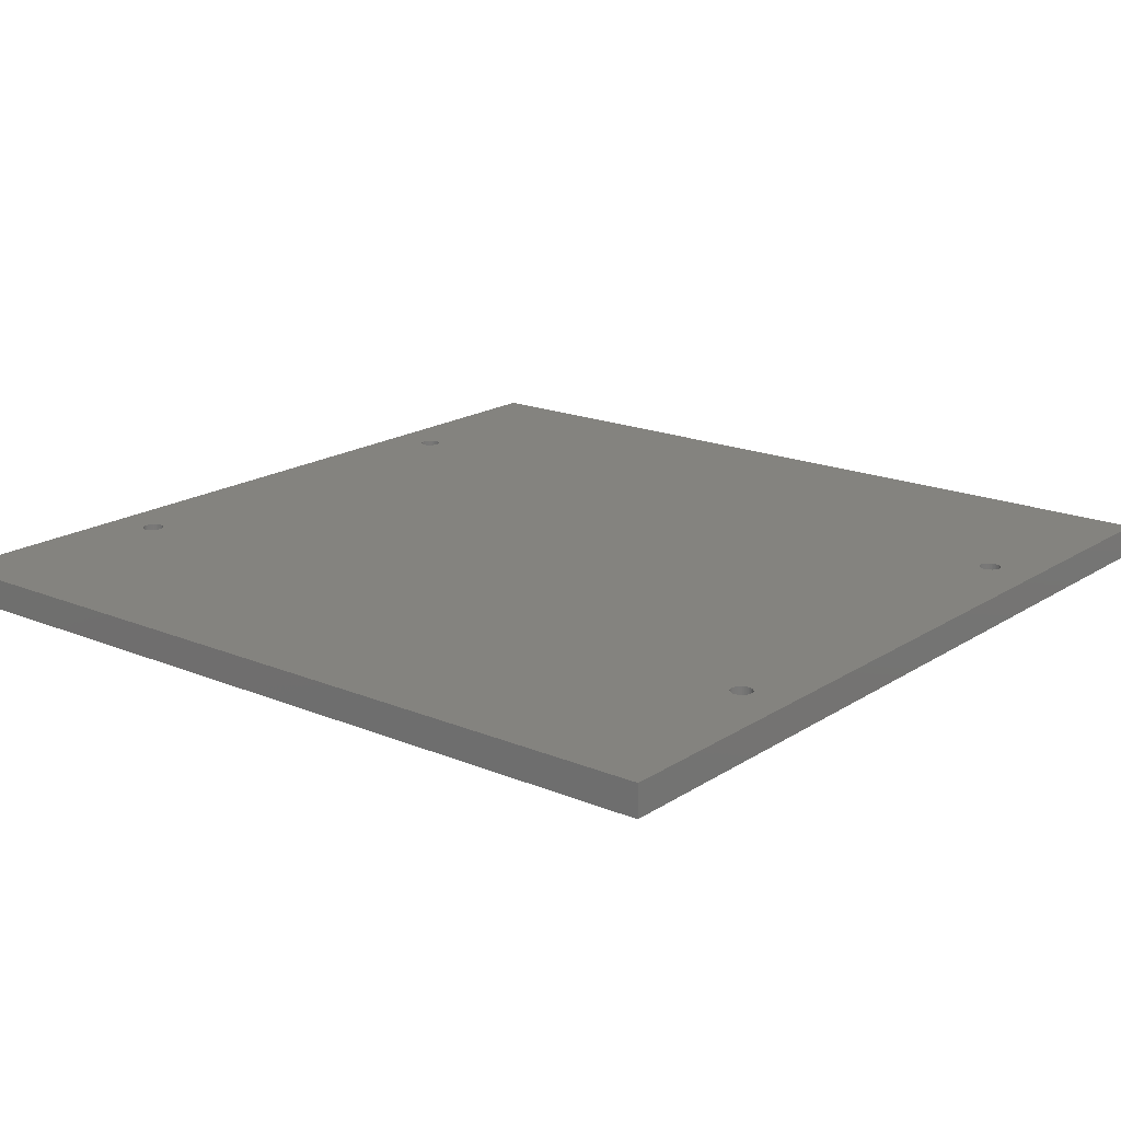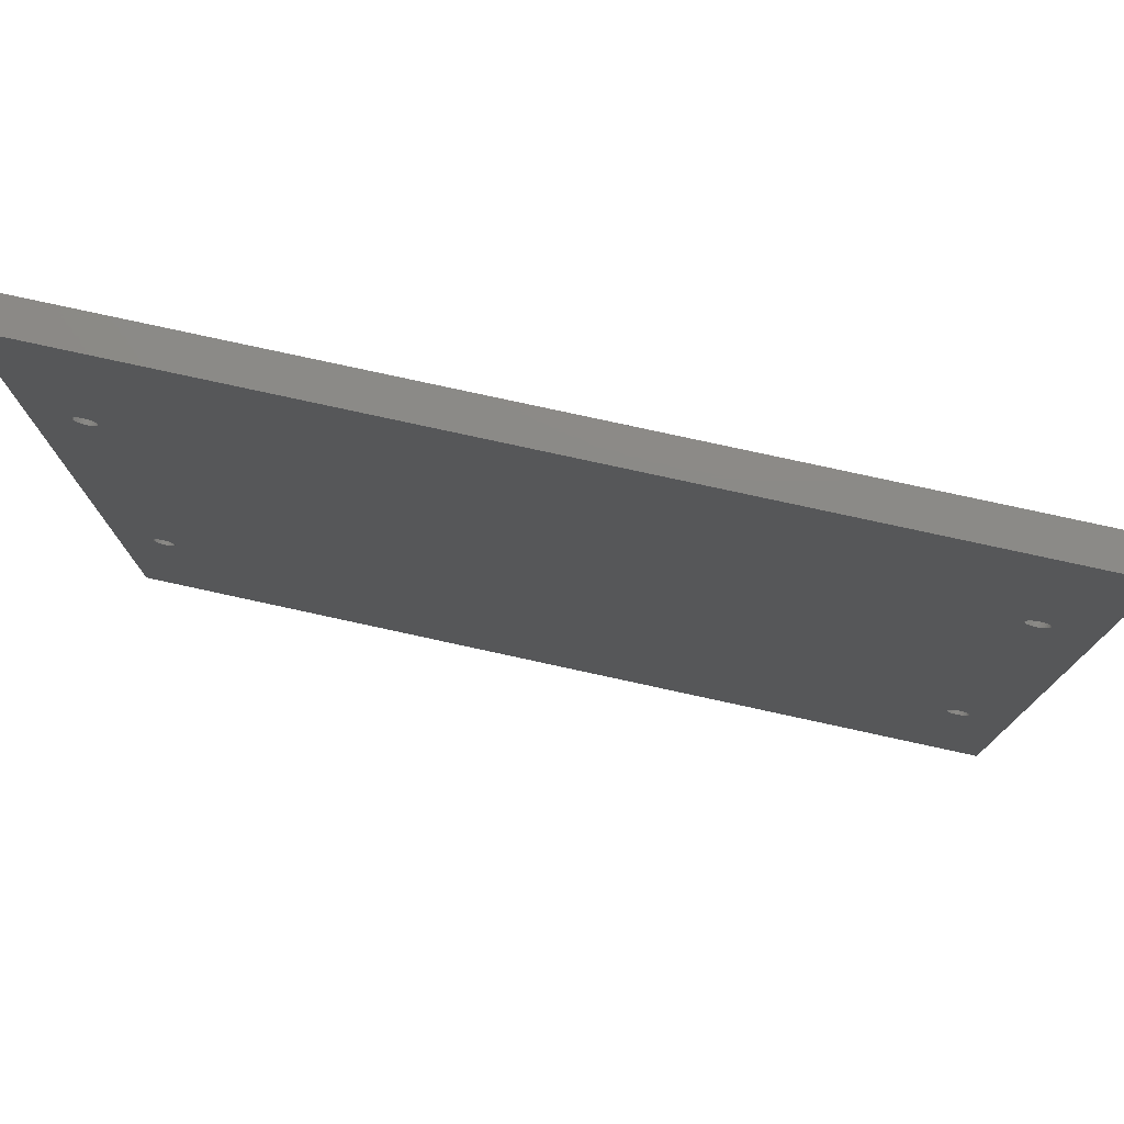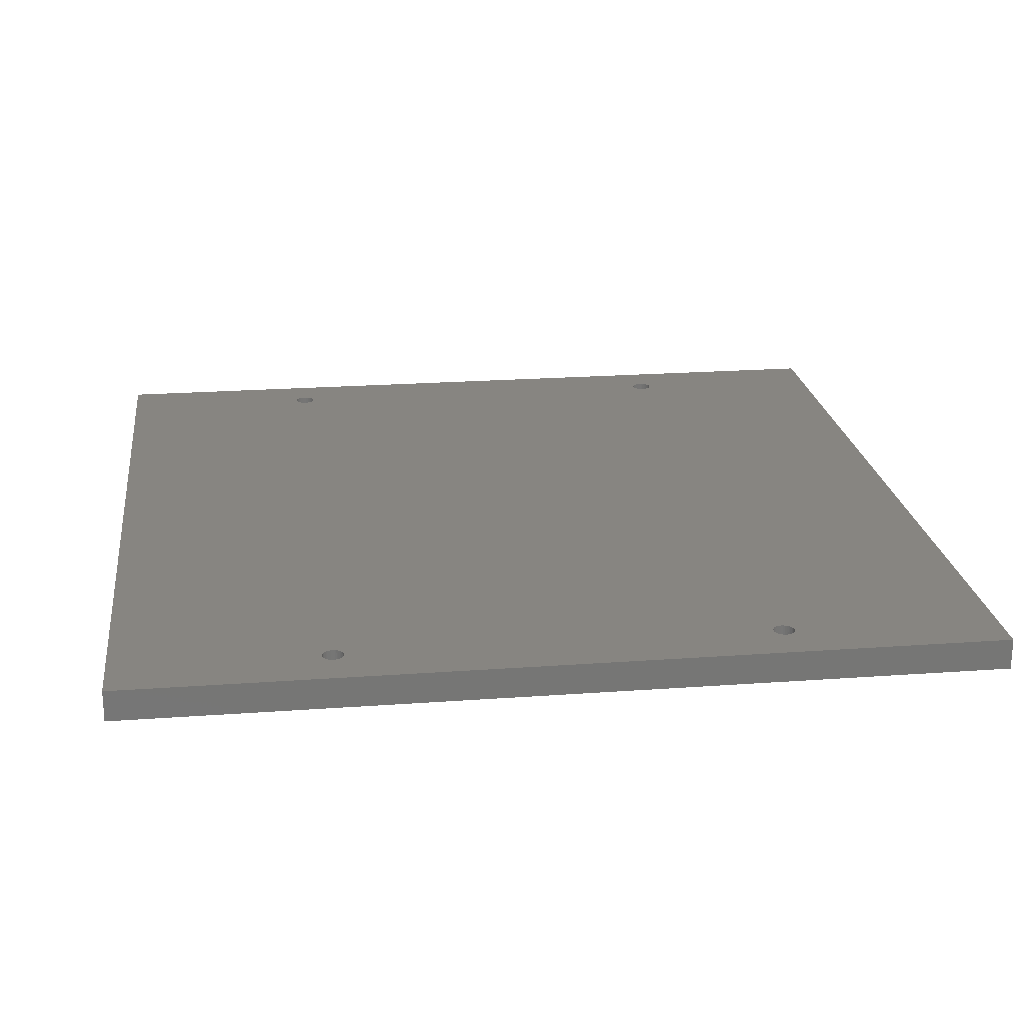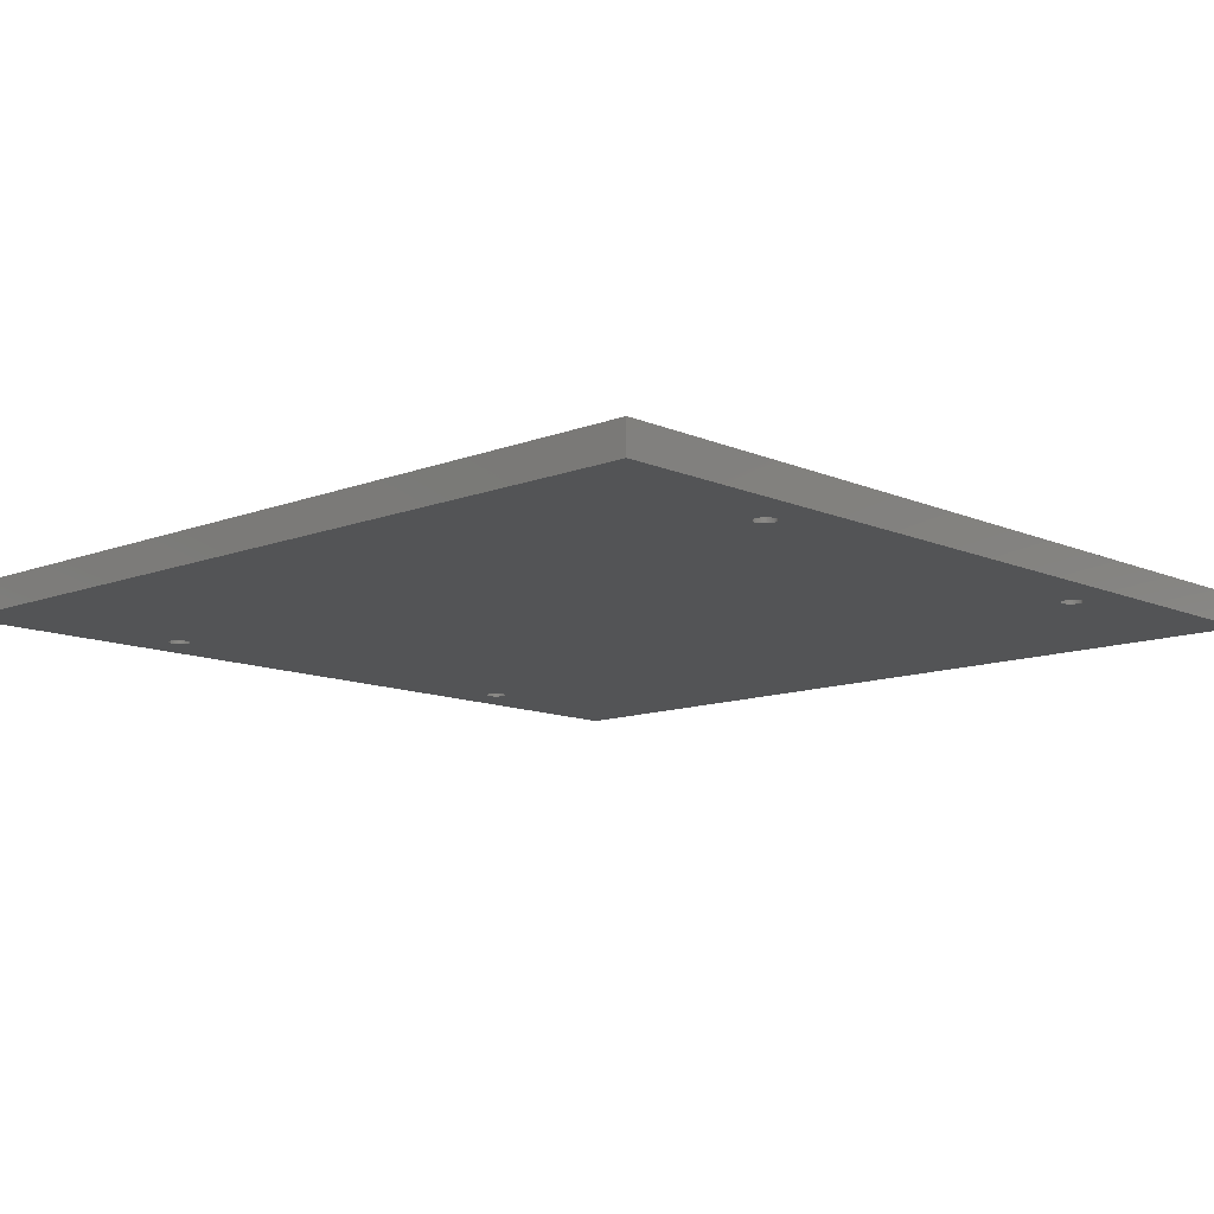
<metadata>
{"format":"stl","ext":"stl","renderer":"f3d","projection":"perspective","resolution":1024,"background":"white","views":[{"elev":18.1,"azim":38.9,"up":"+Z"},{"elev":78.0,"azim":-167.7,"up":"+Y"},{"elev":21.9,"azim":82.7,"up":"+Z"},{"elev":-11.5,"azim":-136.7,"up":"+Z"}]}
</metadata>
<code>
# stl→obj: 296 verts, 604 faces
v -68.1 -70 22
v -68.1 -70 27
v -68.1 70 22
v -68.1 70 27
v 70 -70 27
v -58.8 -36.59 27
v -59.01 -36.8 27
v -59.25 -36.97 27
v -59.52 -37.1 27
v -59.8 -37.17 27
v -60.1 -37.2 27
v -60.4 -37.17 27
v -60.68 -37.1 27
v -60.95 -36.97 27
v -61.19 -36.8 27
v -61.4 -36.59 27
v -61.57 -36.35 27
v -61.7 -36.08 27
v -61.77 -35.8 27
v -61.8 -35.5 27
v -61.77 -35.2 27
v -61.77 35.1 27
v -61.7 34.81 27
v -61.8 35.39 27
v -61.77 35.69 27
v -61.7 35.97 27
v -61.57 36.24 27
v -61.4 36.48 27
v -61.19 36.69 27
v -60.95 36.86 27
v -60.68 36.99 27
v -60.4 37.07 27
v -60.1 37.09 27
v -59.8 37.07 27
v -59.52 36.99 27
v -59.25 36.86 27
v -59.01 36.69 27
v -58.8 36.48 27
v 60.7 36.48 27
v 60.53 36.24 27
v -58.63 36.24 27
v 60.4 35.97 27
v -58.5 35.97 27
v 60.33 35.69 27
v -58.43 35.69 27
v 60.3 35.39 27
v -58.4 35.39 27
v 60.33 35.1 27
v -58.43 35.1 27
v 60.4 34.81 27
v -58.5 34.81 27
v 60.53 34.54 27
v -58.63 34.54 27
v 62 -33.8 27
v -58.8 34.3 27
v -59.01 34.09 27
v -59.25 33.92 27
v -59.52 33.79 27
v -59.8 33.72 27
v -60.1 33.69 27
v 61.7 -33.83 27
v 61.42 -33.9 27
v 61.15 -34.03 27
v 60.91 -34.2 27
v 60.7 -34.41 27
v 60.53 -34.65 27
v -58.63 -34.65 27
v 60.4 -34.92 27
v -58.5 -34.92 27
v 60.33 -35.2 27
v -58.43 -35.2 27
v 60.3 -35.5 27
v -58.4 -35.5 27
v 60.33 -35.8 27
v -58.43 -35.8 27
v 60.4 -36.08 27
v -58.5 -36.08 27
v 60.53 -36.35 27
v -58.63 -36.35 27
v 60.7 -36.59 27
v 60.91 -36.8 27
v 61.15 -36.97 27
v 61.42 -37.1 27
v 61.7 -37.17 27
v 62 -37.2 27
v 62.3 -37.17 27
v 62.58 -37.1 27
v 62.85 -36.97 27
v 63.09 -36.8 27
v 63.3 -36.59 27
v 63.47 -36.35 27
v 63.6 -36.08 27
v 63.67 -35.8 27
v 63.7 -35.5 27
v 63.67 -35.2 27
v 63.67 35.1 27
v 70 70 27
v 63.7 35.39 27
v 63.67 35.69 27
v 63.6 35.97 27
v 63.47 36.24 27
v 63.3 36.48 27
v 63.09 36.69 27
v 62.85 36.86 27
v 62.58 36.99 27
v 62.3 37.07 27
v 62 37.09 27
v 61.7 37.07 27
v 61.42 36.99 27
v 61.15 36.86 27
v 60.91 36.69 27
v -61.7 -34.92 27
v -61.57 -34.65 27
v -61.4 -34.41 27
v -61.19 -34.2 27
v -60.95 -34.03 27
v -60.68 -33.9 27
v -60.4 -33.83 27
v -60.1 -33.8 27
v -59.8 -33.83 27
v -59.52 -33.9 27
v -59.25 -34.03 27
v -59.01 -34.2 27
v -58.8 -34.41 27
v 63.6 34.81 27
v 63.47 34.54 27
v 63.3 34.3 27
v 63.09 34.09 27
v 62.85 33.92 27
v 62.58 33.79 27
v 62.3 33.72 27
v 62 33.69 27
v 63.6 -34.92 27
v 63.47 -34.65 27
v 61.7 33.72 27
v 61.42 33.79 27
v 61.15 33.92 27
v 60.91 34.09 27
v 60.7 34.3 27
v 62.3 -33.83 27
v 62.58 -33.9 27
v 62.85 -34.03 27
v 63.09 -34.2 27
v 63.3 -34.41 27
v -60.4 33.72 27
v -60.68 33.79 27
v -60.95 33.92 27
v -61.19 34.09 27
v -61.4 34.3 27
v -61.57 34.54 27
v 70 -70 22
v 70 70 22
v -58.8 -34.41 22
v 62 33.69 22
v -58.63 -34.65 22
v -59.01 -34.2 22
v -59.25 -34.03 22
v -59.52 -33.9 22
v -59.8 -33.83 22
v -60.1 -33.8 22
v 61.7 33.72 22
v 61.42 33.79 22
v 60.53 -34.65 22
v -58.5 -34.92 22
v 60.7 -34.41 22
v 60.91 -34.2 22
v 61.15 -34.03 22
v 61.42 -33.9 22
v 61.7 -33.83 22
v 62 -33.8 22
v 62.3 -33.83 22
v 62.58 -33.9 22
v 62.85 -34.03 22
v 63.09 -34.2 22
v 63.3 -34.41 22
v 63.47 -34.65 22
v 63.6 -34.92 22
v 63.67 -35.2 22
v 62.3 33.72 22
v 62.58 33.79 22
v 62.85 33.92 22
v 63.09 34.09 22
v 63.3 34.3 22
v 63.47 34.54 22
v 63.6 34.81 22
v 63.67 35.1 22
v 63.7 35.39 22
v 63.67 35.69 22
v 63.6 35.97 22
v 63.47 36.24 22
v 63.3 36.48 22
v 63.09 36.69 22
v 62.85 36.86 22
v 62.58 36.99 22
v 62.3 37.07 22
v 62 37.09 22
v 61.7 37.07 22
v 61.42 36.99 22
v 61.15 36.86 22
v 60.91 36.69 22
v 60.7 36.48 22
v -58.8 36.48 22
v -58.63 36.24 22
v 60.53 36.24 22
v -58.5 35.97 22
v 60.4 35.97 22
v -58.43 35.69 22
v 60.33 35.69 22
v -58.4 35.39 22
v 60.3 35.39 22
v -58.43 35.1 22
v 60.33 35.1 22
v -58.5 34.81 22
v 60.4 34.81 22
v -58.63 34.54 22
v 60.53 34.54 22
v 60.7 34.3 22
v 60.91 34.09 22
v 61.15 33.92 22
v -60.4 -33.83 22
v -60.1 33.69 22
v -60.68 -33.9 22
v -60.95 -34.03 22
v -61.19 -34.2 22
v -61.4 -34.41 22
v -61.57 -34.65 22
v -61.7 -34.92 22
v -61.77 -35.2 22
v -60.4 33.72 22
v -60.68 33.79 22
v -60.95 33.92 22
v -61.19 34.09 22
v -61.4 34.3 22
v -61.57 34.54 22
v -61.7 34.81 22
v -61.77 35.1 22
v -61.8 35.39 22
v -61.77 35.69 22
v -61.7 35.97 22
v -61.57 36.24 22
v -61.4 36.48 22
v -61.19 36.69 22
v -60.95 36.86 22
v -60.68 36.99 22
v -60.4 37.07 22
v -60.1 37.09 22
v -59.8 37.07 22
v -59.52 36.99 22
v -59.25 36.86 22
v -59.01 36.69 22
v -61.8 -35.5 22
v -61.77 -35.8 22
v -61.7 -36.08 22
v -61.57 -36.35 22
v -61.4 -36.59 22
v -61.19 -36.8 22
v -60.95 -36.97 22
v -60.68 -37.1 22
v -60.4 -37.17 22
v -60.1 -37.2 22
v -59.8 -37.17 22
v -59.52 -37.1 22
v -59.25 -36.97 22
v -59.01 -36.8 22
v -58.8 -36.59 22
v 60.7 -36.59 22
v 60.53 -36.35 22
v -58.63 -36.35 22
v 60.4 -36.08 22
v -58.5 -36.08 22
v 60.33 -35.8 22
v -58.43 -35.8 22
v 60.3 -35.5 22
v -58.4 -35.5 22
v 60.33 -35.2 22
v -58.43 -35.2 22
v 60.4 -34.92 22
v 60.91 -36.8 22
v 61.15 -36.97 22
v 61.42 -37.1 22
v 61.7 -37.17 22
v 62 -37.2 22
v 62.3 -37.17 22
v 62.58 -37.1 22
v 62.85 -36.97 22
v 63.09 -36.8 22
v 63.3 -36.59 22
v 63.47 -36.35 22
v 63.6 -36.08 22
v 63.67 -35.8 22
v 63.7 -35.5 22
v -59.8 33.72 22
v -59.52 33.79 22
v -59.25 33.92 22
v -59.01 34.09 22
v -58.8 34.3 22
f 1 2 3
f 3 2 4
f 2 5 6
f 7 2 6
f 7 8 2
f 2 8 9
f 10 2 9
f 10 11 2
f 2 11 12
f 13 2 12
f 13 14 2
f 2 14 15
f 16 2 15
f 16 17 2
f 2 17 18
f 19 2 18
f 19 20 2
f 2 20 21
f 22 21 23
f 22 2 21
f 22 4 2
f 22 24 4
f 4 24 25
f 26 4 25
f 26 27 4
f 4 27 28
f 29 4 28
f 29 30 4
f 4 30 31
f 32 4 31
f 32 33 4
f 4 33 34
f 35 4 34
f 35 36 4
f 4 36 37
f 38 4 37
f 38 39 4
f 38 40 39
f 38 41 40
f 40 41 42
f 42 41 43
f 44 43 45
f 46 45 47
f 48 47 49
f 50 49 51
f 52 51 53
f 54 53 55
f 56 54 55
f 56 57 54
f 54 57 58
f 59 54 58
f 59 60 54
f 54 60 61
f 61 60 62
f 62 60 63
f 63 60 64
f 64 60 65
f 65 60 66
f 66 60 67
f 68 67 69
f 70 69 71
f 72 71 73
f 74 73 75
f 76 75 77
f 78 77 79
f 80 79 6
f 5 80 6
f 5 81 80
f 5 82 81
f 5 83 82
f 5 84 83
f 5 85 84
f 5 86 85
f 5 87 86
f 5 88 87
f 5 89 88
f 5 90 89
f 5 91 90
f 5 92 91
f 5 93 92
f 5 94 93
f 5 95 94
f 5 96 95
f 5 97 96
f 96 97 98
f 98 97 99
f 99 97 100
f 100 97 101
f 101 97 102
f 102 97 103
f 103 97 104
f 104 97 105
f 105 97 106
f 106 97 107
f 107 97 108
f 108 97 109
f 109 97 110
f 110 97 111
f 111 97 39
f 39 97 4
f 112 60 21
f 112 113 60
f 60 113 114
f 115 60 114
f 115 116 60
f 60 116 117
f 118 60 117
f 118 119 60
f 60 119 120
f 121 60 120
f 121 122 60
f 60 122 123
f 124 60 123
f 124 67 60
f 96 125 95
f 95 125 126
f 127 95 126
f 127 128 95
f 95 128 129
f 130 95 129
f 130 131 95
f 95 131 132
f 133 132 134
f 133 95 132
f 135 54 132
f 135 136 54
f 54 136 137
f 138 54 137
f 138 139 54
f 54 139 52
f 53 54 52
f 52 50 51
f 50 48 49
f 48 46 47
f 46 44 45
f 44 42 43
f 80 78 79
f 78 76 77
f 76 74 75
f 74 72 73
f 72 70 71
f 70 68 69
f 68 66 67
f 54 140 132
f 132 140 141
f 142 132 141
f 142 143 132
f 132 143 144
f 134 132 144
f 60 145 21
f 21 145 146
f 147 21 146
f 147 148 21
f 21 148 149
f 150 21 149
f 150 23 21
f 151 5 1
f 1 5 2
f 152 97 151
f 151 97 5
f 3 4 152
f 152 4 97
f 153 154 155
f 153 156 154
f 154 156 157
f 158 154 157
f 158 159 154
f 154 159 160
f 161 160 162
f 161 154 160
f 155 163 164
f 155 154 163
f 163 154 165
f 165 154 166
f 166 154 167
f 167 154 168
f 168 154 169
f 169 154 170
f 170 154 171
f 171 154 172
f 172 154 173
f 173 154 174
f 174 154 175
f 175 154 176
f 176 154 177
f 177 154 178
f 178 154 179
f 180 178 179
f 180 181 178
f 178 181 182
f 183 178 182
f 183 184 178
f 178 184 185
f 186 178 185
f 186 151 178
f 186 152 151
f 186 187 152
f 152 187 188
f 189 152 188
f 189 190 152
f 152 190 191
f 192 152 191
f 192 193 152
f 152 193 194
f 195 152 194
f 195 196 152
f 152 196 197
f 198 152 197
f 198 199 152
f 152 199 200
f 201 152 200
f 201 202 152
f 201 203 202
f 201 204 203
f 203 204 205
f 205 204 206
f 207 206 208
f 209 208 210
f 211 210 212
f 213 212 214
f 215 214 216
f 160 216 217
f 218 160 217
f 218 219 160
f 160 219 162
f 220 221 160
f 220 222 221
f 221 222 223
f 224 221 223
f 224 225 221
f 221 225 226
f 227 221 226
f 227 228 221
f 221 228 229
f 229 228 230
f 230 228 231
f 231 228 232
f 232 228 233
f 233 228 234
f 234 228 235
f 235 228 236
f 236 228 1
f 3 236 1
f 3 237 236
f 3 238 237
f 3 239 238
f 3 240 239
f 3 241 240
f 3 242 241
f 3 243 242
f 3 244 243
f 3 245 244
f 3 246 245
f 3 247 246
f 3 248 247
f 3 249 248
f 3 250 249
f 3 202 250
f 3 152 202
f 228 251 1
f 1 251 252
f 253 1 252
f 253 254 1
f 1 254 255
f 256 1 255
f 256 257 1
f 1 257 258
f 259 1 258
f 259 260 1
f 1 260 261
f 262 1 261
f 262 263 1
f 1 263 264
f 265 1 264
f 265 266 1
f 265 267 266
f 265 268 267
f 267 268 269
f 269 268 270
f 271 270 272
f 273 272 274
f 275 274 276
f 277 276 164
f 163 277 164
f 1 266 151
f 151 266 278
f 279 151 278
f 279 280 151
f 151 280 281
f 282 151 281
f 282 283 151
f 151 283 284
f 285 151 284
f 285 286 151
f 151 286 287
f 288 151 287
f 288 289 151
f 151 289 290
f 291 151 290
f 291 178 151
f 277 275 276
f 275 273 274
f 273 271 272
f 271 269 270
f 209 207 208
f 207 205 206
f 221 292 160
f 160 292 293
f 294 160 293
f 294 295 160
f 160 295 296
f 215 160 296
f 215 216 160
f 215 213 214
f 213 211 212
f 211 209 210
f 95 178 94
f 95 177 178
f 95 133 177
f 177 133 176
f 176 133 134
f 175 134 144
f 174 144 143
f 173 143 142
f 172 142 141
f 171 141 140
f 170 140 54
f 169 54 61
f 168 61 62
f 167 62 63
f 166 63 64
f 165 64 65
f 163 65 66
f 277 66 68
f 275 68 70
f 273 70 72
f 271 72 74
f 269 74 76
f 267 76 78
f 266 78 80
f 278 80 81
f 279 81 82
f 280 82 83
f 281 83 84
f 282 84 85
f 283 85 86
f 284 86 87
f 285 87 88
f 286 88 89
f 287 89 90
f 288 90 91
f 289 91 92
f 290 92 93
f 291 93 94
f 178 291 94
f 291 290 93
f 290 289 92
f 289 288 91
f 288 287 90
f 287 286 89
f 286 285 88
f 285 284 87
f 284 283 86
f 283 282 85
f 282 281 84
f 281 280 83
f 280 279 82
f 279 278 81
f 278 266 80
f 266 267 78
f 267 269 76
f 269 271 74
f 271 273 72
f 273 275 70
f 275 277 68
f 277 163 66
f 163 165 65
f 165 166 64
f 166 167 63
f 167 168 62
f 168 169 61
f 169 170 54
f 170 171 140
f 171 172 141
f 172 173 142
f 173 174 143
f 174 175 144
f 175 176 134
f 99 188 98
f 99 189 188
f 99 100 189
f 189 100 190
f 190 100 101
f 191 101 102
f 192 102 103
f 193 103 104
f 194 104 105
f 195 105 106
f 196 106 107
f 197 107 108
f 198 108 109
f 199 109 110
f 200 110 111
f 201 111 39
f 204 39 40
f 206 40 42
f 208 42 44
f 210 44 46
f 212 46 48
f 214 48 50
f 216 50 52
f 217 52 139
f 218 139 138
f 219 138 137
f 162 137 136
f 161 136 135
f 154 135 132
f 179 132 131
f 180 131 130
f 181 130 129
f 182 129 128
f 183 128 127
f 184 127 126
f 185 126 125
f 186 125 96
f 187 96 98
f 188 187 98
f 187 186 96
f 186 185 125
f 185 184 126
f 184 183 127
f 183 182 128
f 182 181 129
f 181 180 130
f 180 179 131
f 179 154 132
f 154 161 135
f 161 162 136
f 162 219 137
f 219 218 138
f 218 217 139
f 217 216 52
f 216 214 50
f 214 212 48
f 212 210 46
f 210 208 44
f 208 206 42
f 206 204 40
f 204 201 39
f 201 200 111
f 200 199 110
f 199 198 109
f 198 197 108
f 197 196 107
f 196 195 106
f 195 194 105
f 194 193 104
f 193 192 103
f 192 191 102
f 191 190 101
f 71 276 73
f 71 164 276
f 71 69 164
f 164 69 155
f 155 69 67
f 153 67 124
f 156 124 123
f 157 123 122
f 158 122 121
f 159 121 120
f 160 120 119
f 220 119 118
f 222 118 117
f 223 117 116
f 224 116 115
f 225 115 114
f 226 114 113
f 227 113 112
f 228 112 21
f 251 21 20
f 252 20 19
f 253 19 18
f 254 18 17
f 255 17 16
f 256 16 15
f 257 15 14
f 258 14 13
f 259 13 12
f 260 12 11
f 261 11 10
f 262 10 9
f 263 9 8
f 264 8 7
f 265 7 6
f 268 6 79
f 270 79 77
f 272 77 75
f 274 75 73
f 276 274 73
f 274 272 75
f 272 270 77
f 270 268 79
f 268 265 6
f 265 264 7
f 264 263 8
f 263 262 9
f 262 261 10
f 261 260 11
f 260 259 12
f 259 258 13
f 258 257 14
f 257 256 15
f 256 255 16
f 255 254 17
f 254 253 18
f 253 252 19
f 252 251 20
f 251 228 21
f 228 227 112
f 227 226 113
f 226 225 114
f 225 224 115
f 224 223 116
f 223 222 117
f 222 220 118
f 220 160 119
f 160 159 120
f 159 158 121
f 158 157 122
f 157 156 123
f 156 153 124
f 153 155 67
f 45 207 47
f 45 205 207
f 45 43 205
f 205 43 203
f 203 43 41
f 202 41 38
f 250 38 37
f 249 37 36
f 248 36 35
f 247 35 34
f 246 34 33
f 245 33 32
f 244 32 31
f 243 31 30
f 242 30 29
f 241 29 28
f 240 28 27
f 239 27 26
f 238 26 25
f 237 25 24
f 236 24 22
f 235 22 23
f 234 23 150
f 233 150 149
f 232 149 148
f 231 148 147
f 230 147 146
f 229 146 145
f 221 145 60
f 292 60 59
f 293 59 58
f 294 58 57
f 295 57 56
f 296 56 55
f 215 55 53
f 213 53 51
f 211 51 49
f 209 49 47
f 207 209 47
f 209 211 49
f 211 213 51
f 213 215 53
f 215 296 55
f 296 295 56
f 295 294 57
f 294 293 58
f 293 292 59
f 292 221 60
f 221 229 145
f 229 230 146
f 230 231 147
f 231 232 148
f 232 233 149
f 233 234 150
f 234 235 23
f 235 236 22
f 236 237 24
f 237 238 25
f 238 239 26
f 239 240 27
f 240 241 28
f 241 242 29
f 242 243 30
f 243 244 31
f 244 245 32
f 245 246 33
f 246 247 34
f 247 248 35
f 248 249 36
f 249 250 37
f 250 202 38
f 202 203 41

</code>
